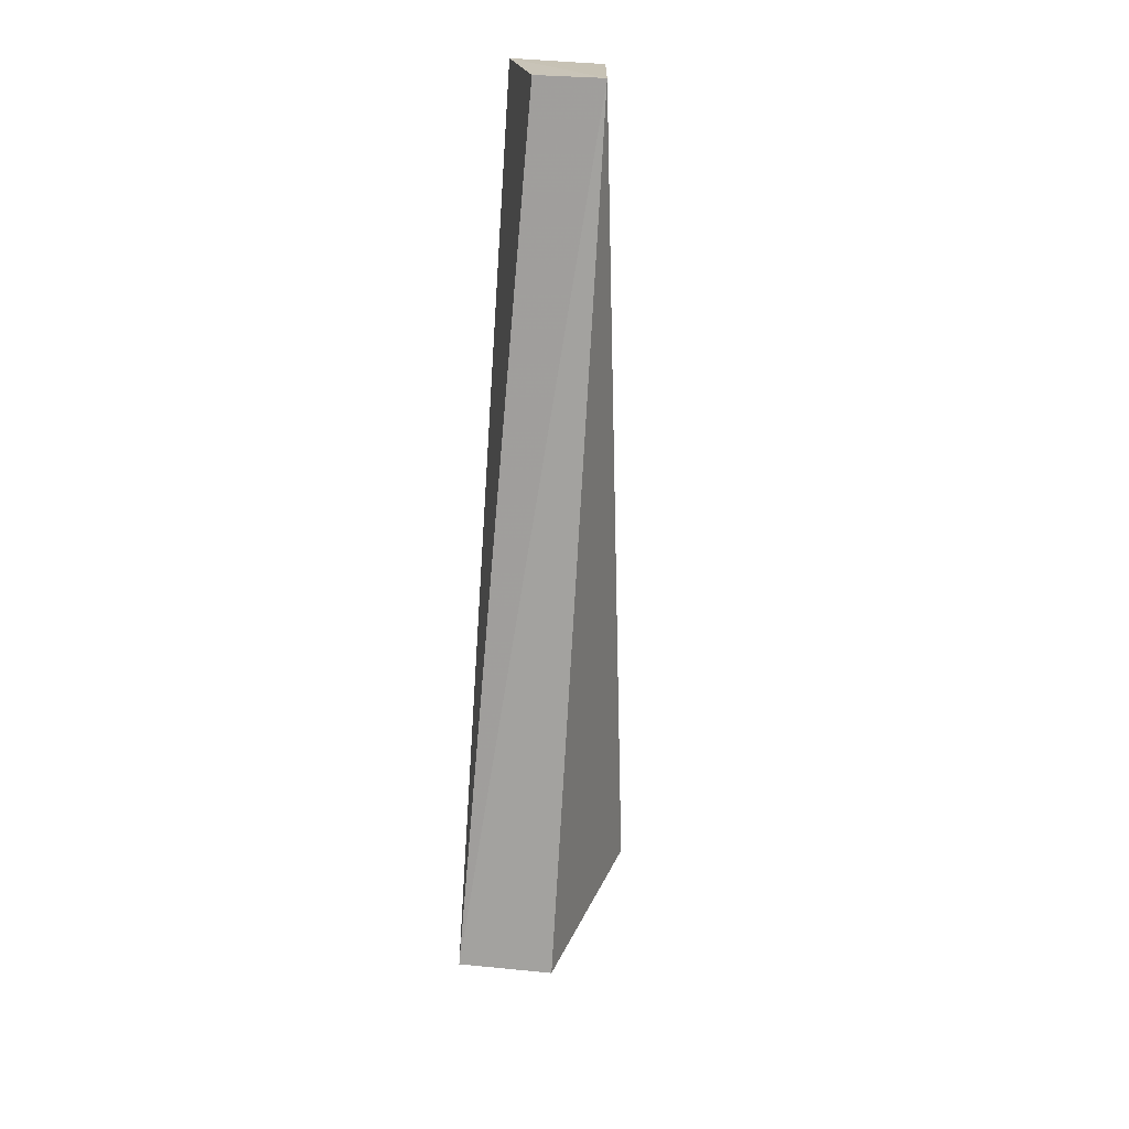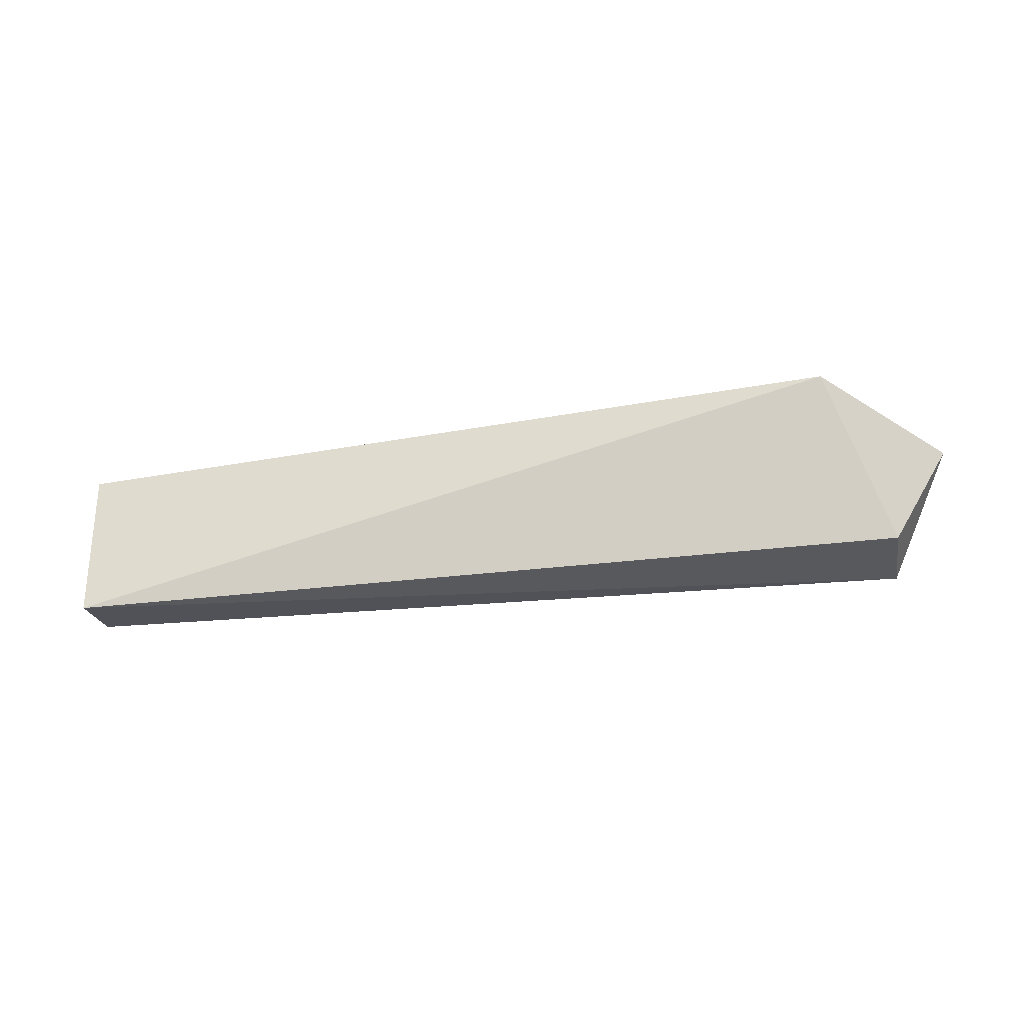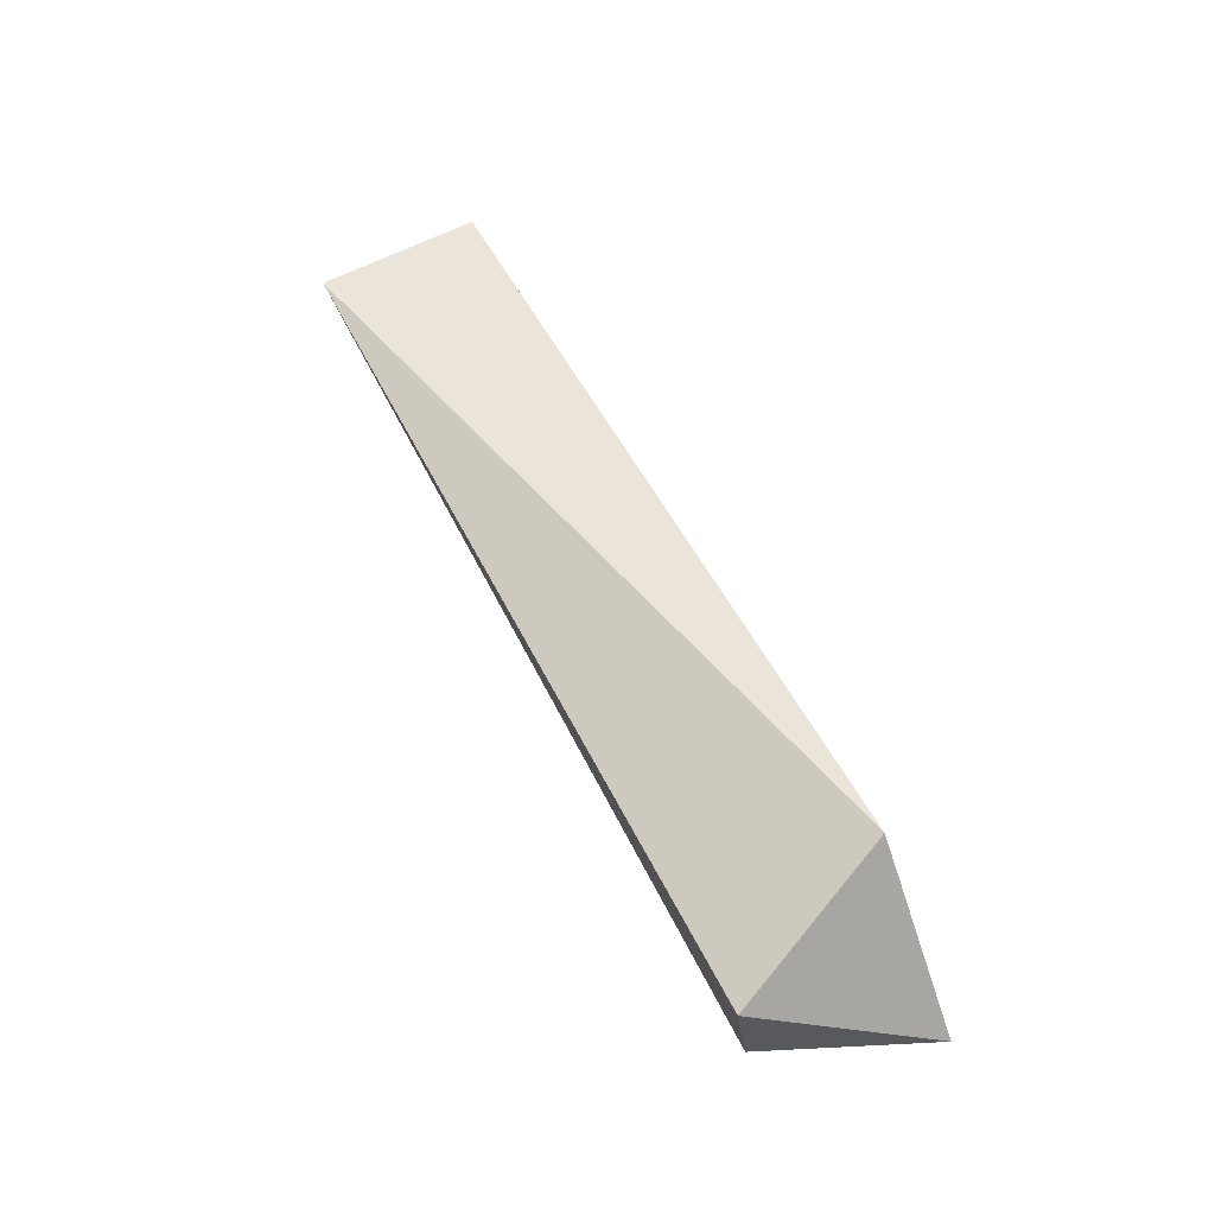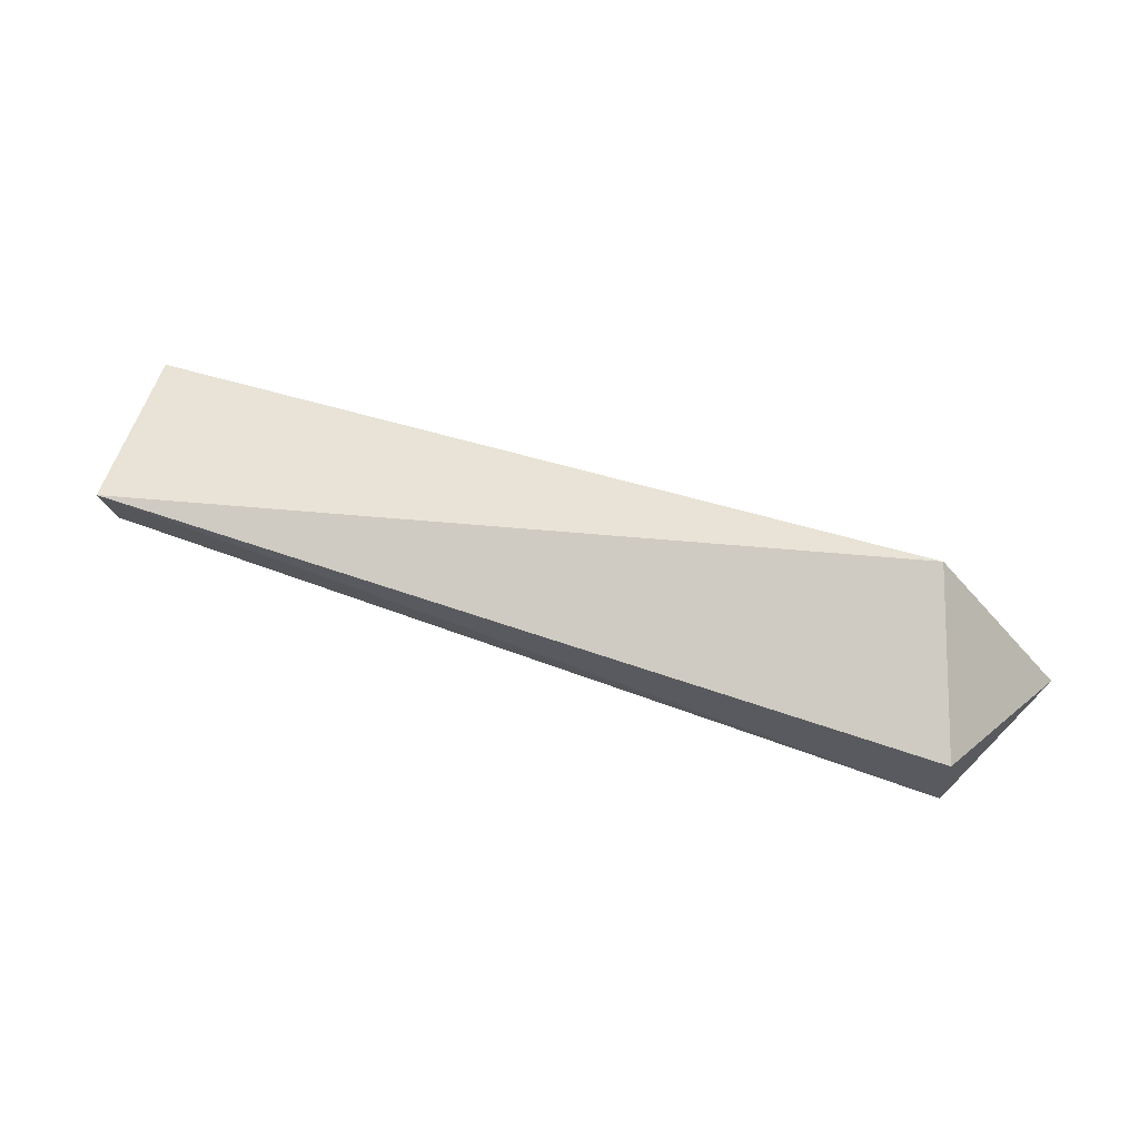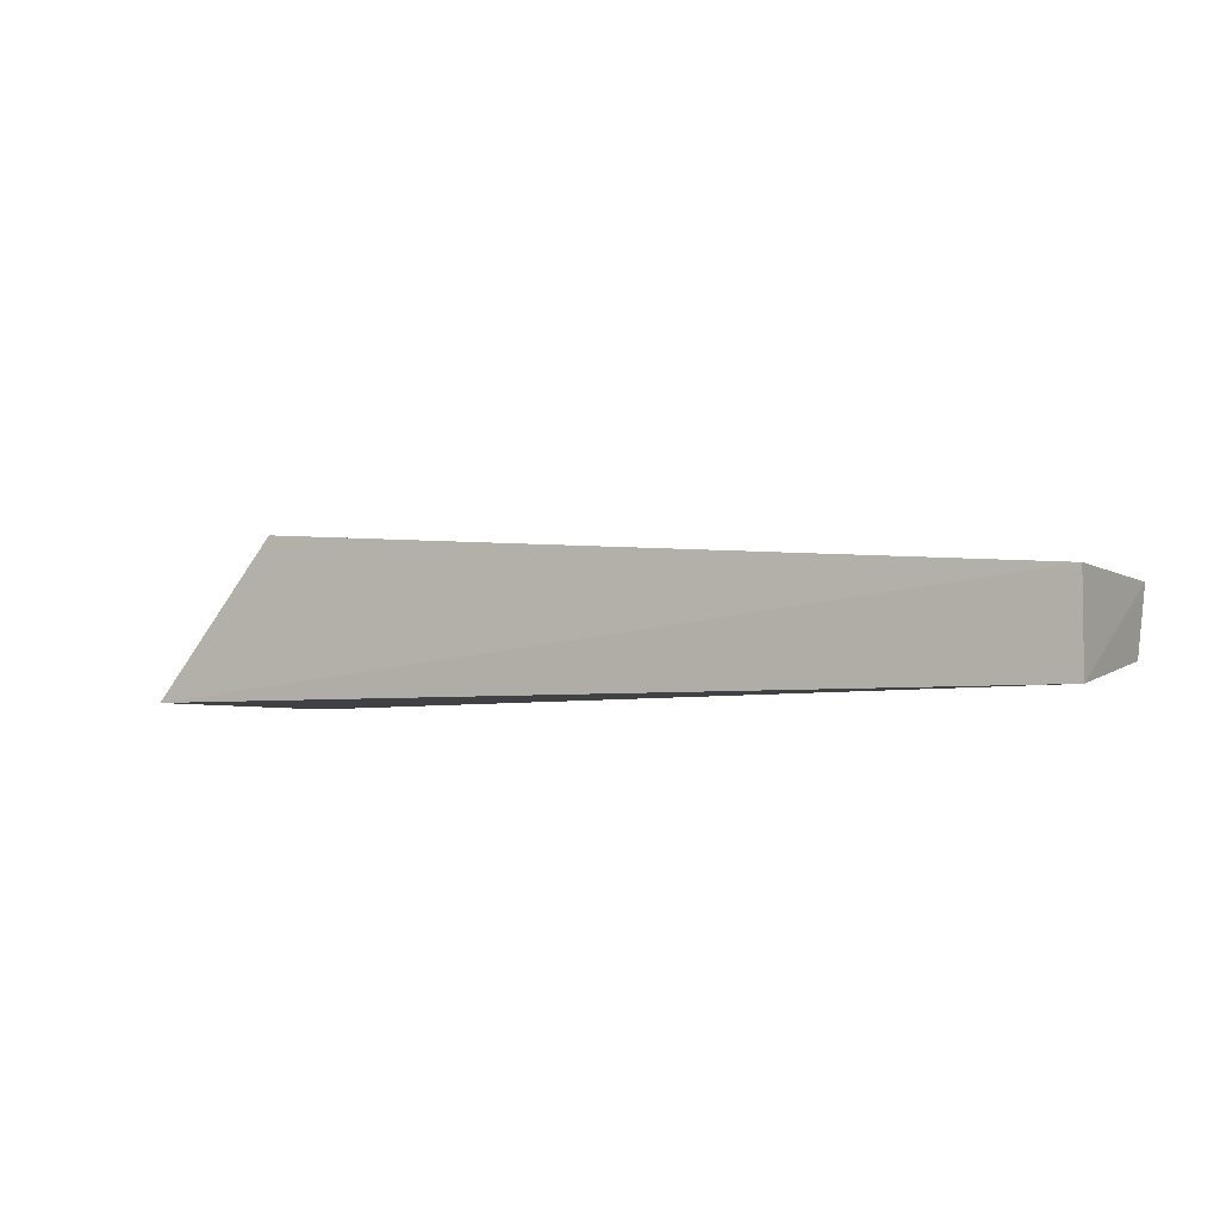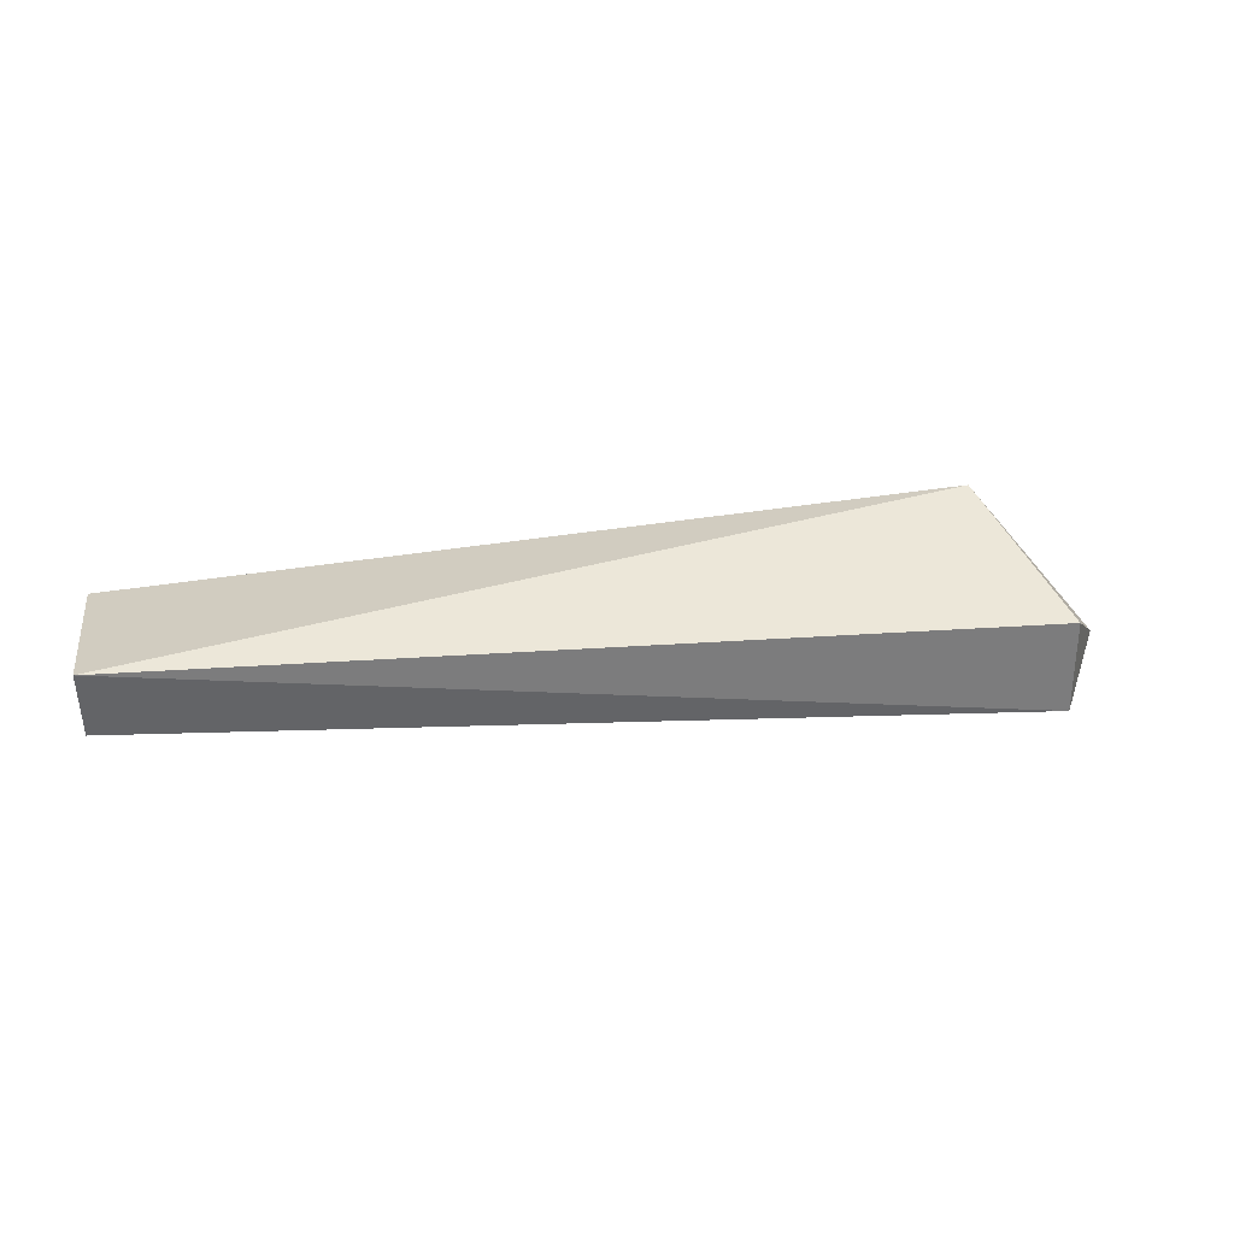
<metadata>
{"format":"obj","ext":"obj","renderer":"f3d","projection":"perspective","resolution":1024,"background":"white","views":[{"elev":-73.4,"azim":-93.5,"up":"+Y"},{"elev":-36.3,"azim":8.7,"up":"+Y"},{"elev":57.9,"azim":63.1,"up":"+Z"},{"elev":58.9,"azim":19.9,"up":"+Z"},{"elev":-4.6,"azim":-147.7,"up":"+Z"},{"elev":24.4,"azim":-6.7,"up":"+Z"}]}
</metadata>
<code>
v -0.001312 -0.0168 0.1177
v 0.01449 -0.01614 0.09894
v -0.0968 -0.0162 0.1093
v -0.09679 -0.0162 0.09852
v 0.005832 -0.03615 0.1094
v 0.00607 -0.03479 0.09855
v -0.09609 -0.03593 0.1091
v -0.09586 -0.03391 0.1014
f 1 2 3
f 3 2 4
f 5 2 1
f 6 4 2
f 6 2 5
f 7 5 1
f 7 1 3
f 7 3 4
f 7 6 5
f 8 7 4
f 8 4 6
f 8 6 7

</code>
